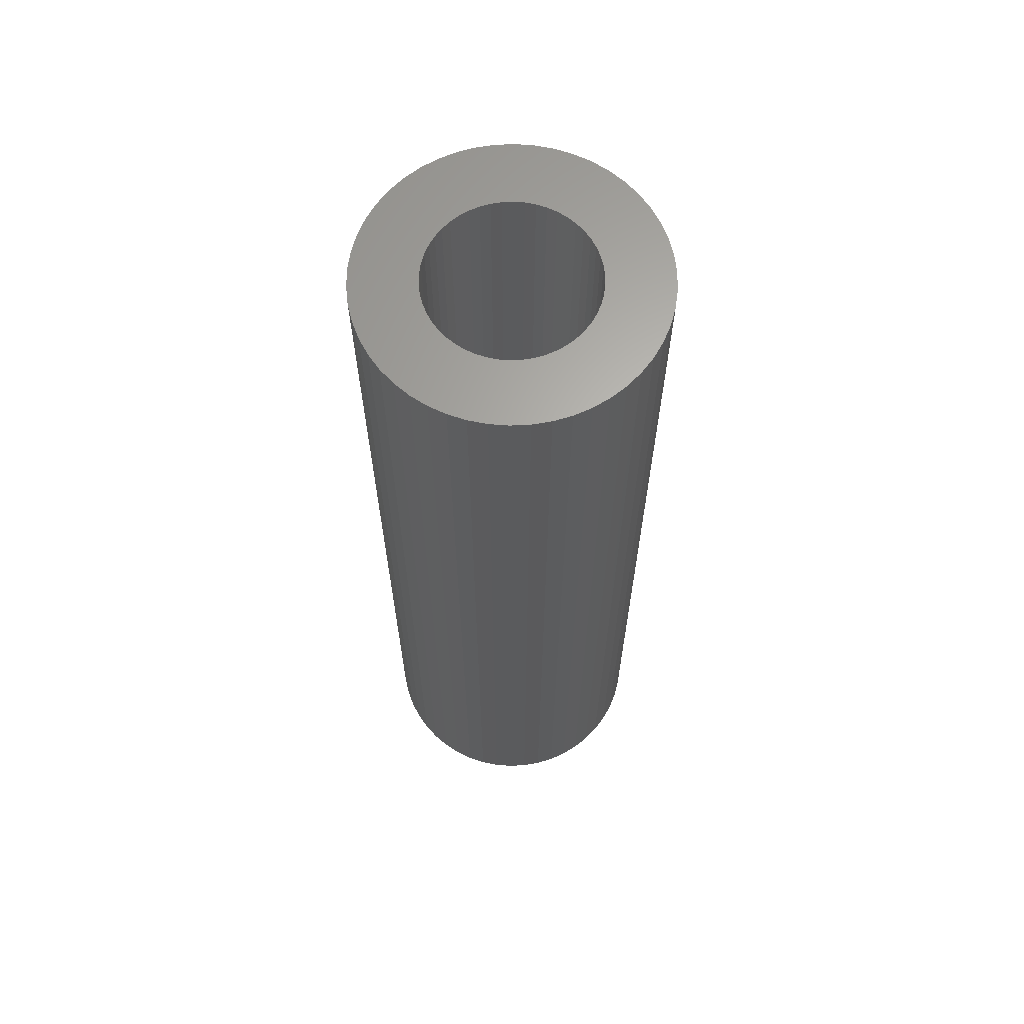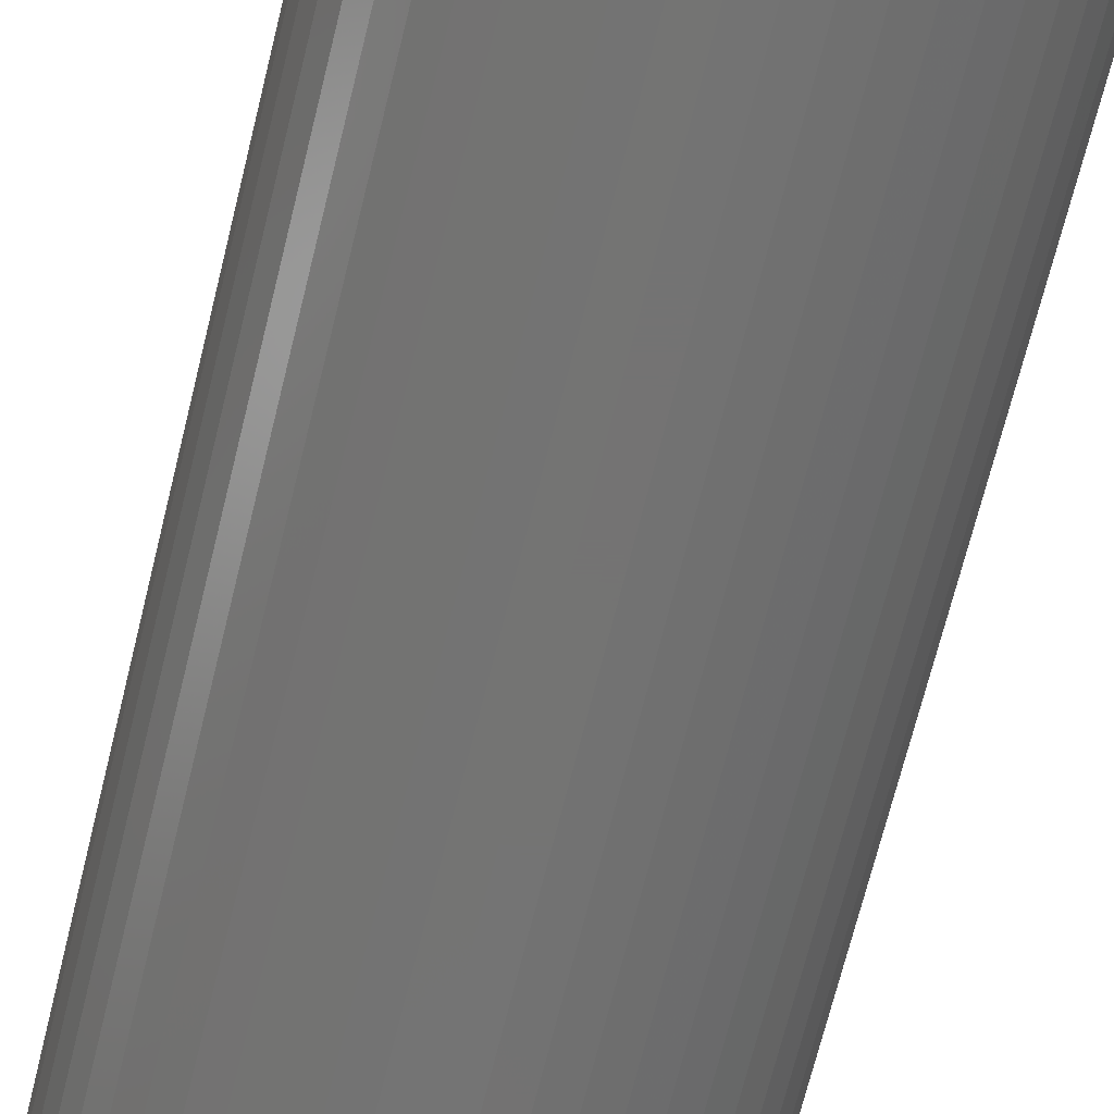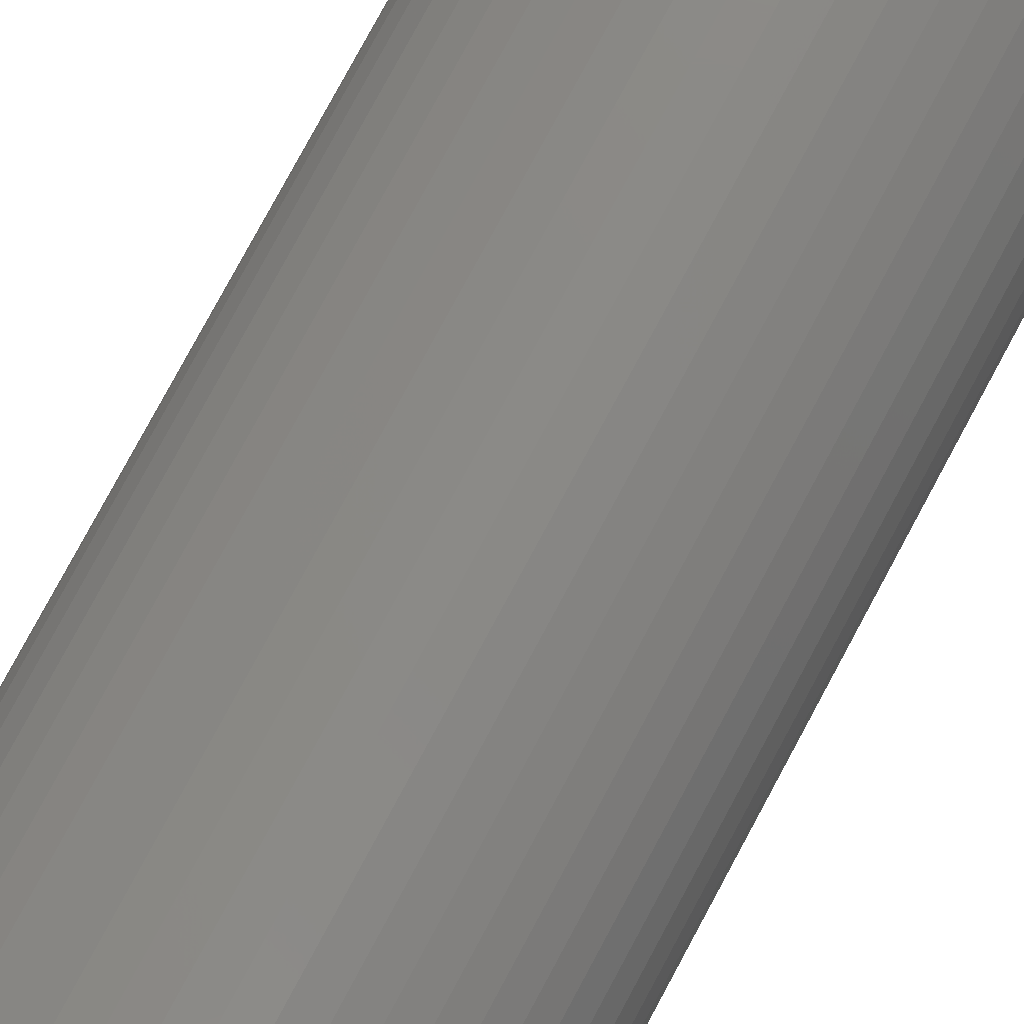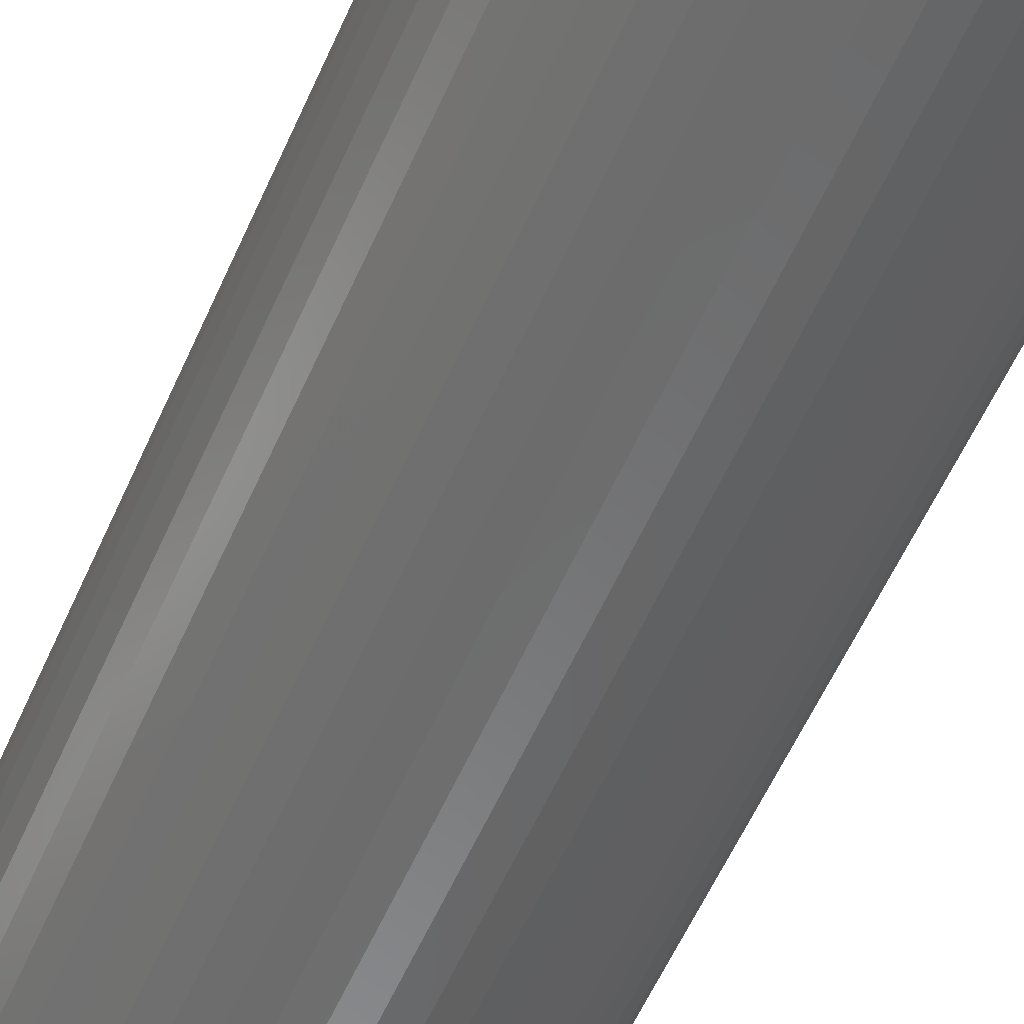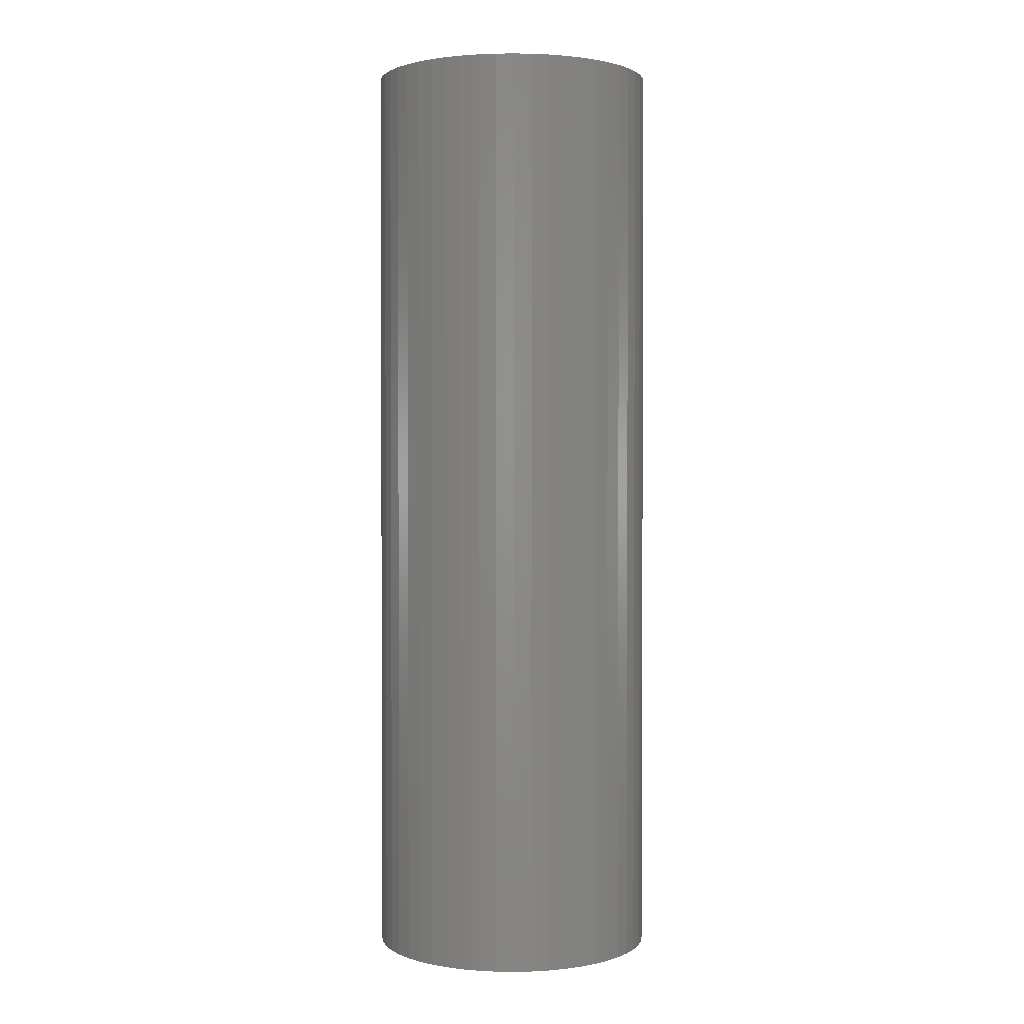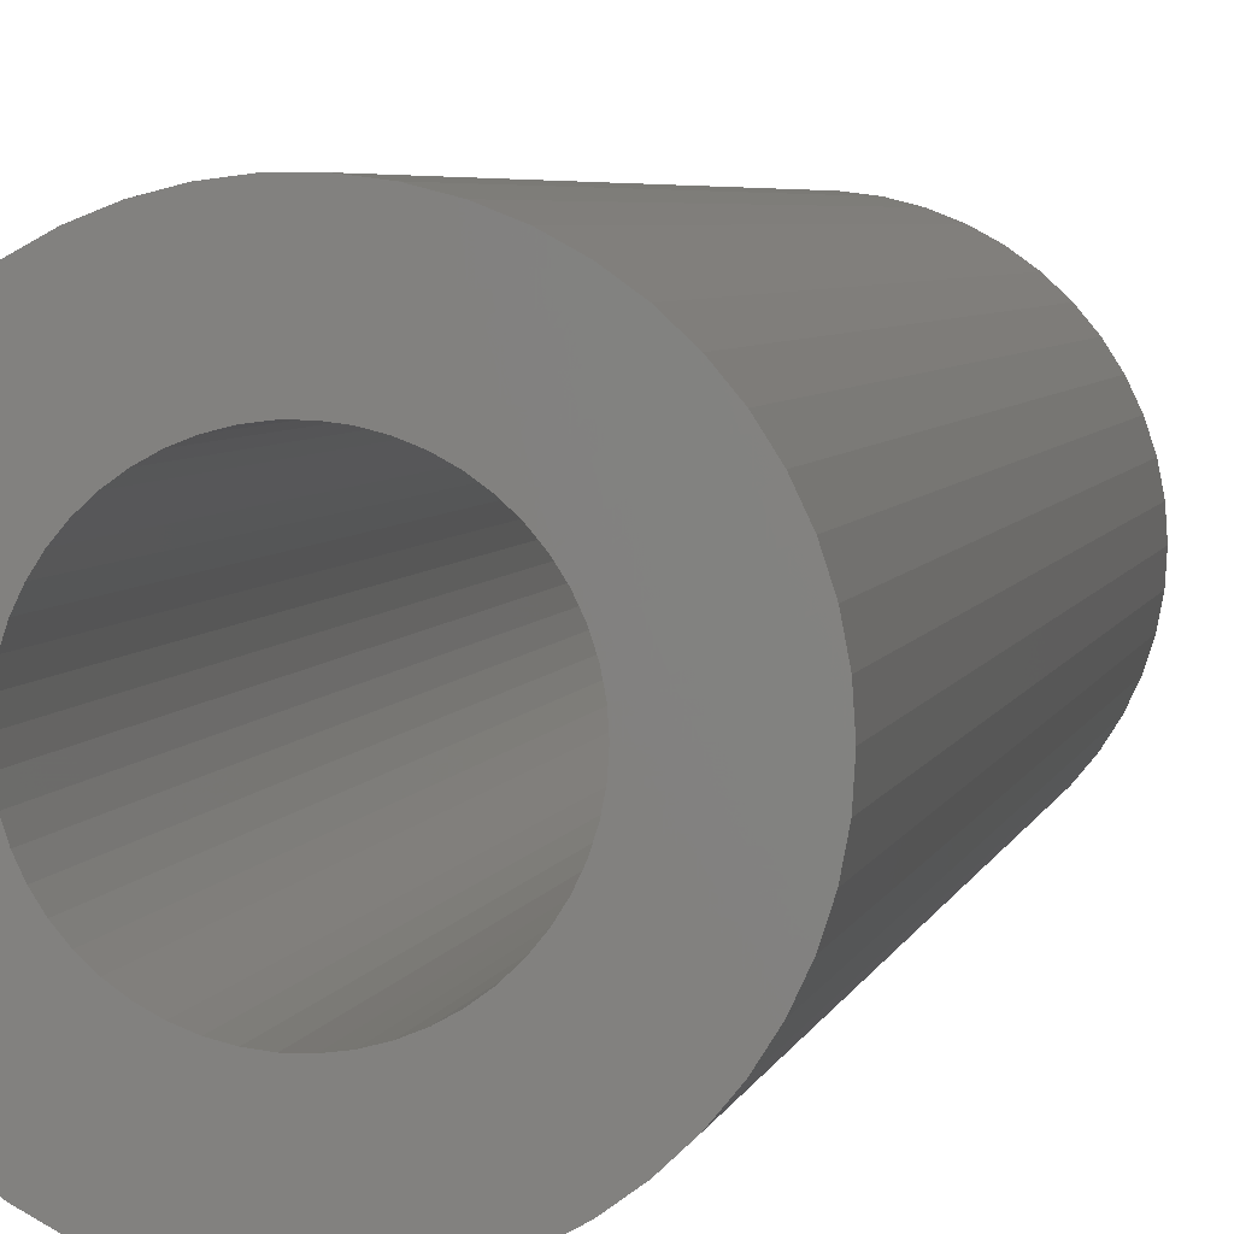
<metadata>
{"format":"stl","ext":"stl","renderer":"f3d","projection":"perspective","resolution":1024,"background":"white","views":[{"elev":64.6,"azim":-139.6,"up":"+Z"},{"elev":-65.8,"azim":-13.5,"up":"+Y"},{"elev":79.0,"azim":-151.7,"up":"+Y"},{"elev":-56.1,"azim":156.7,"up":"+Y"},{"elev":1.7,"azim":-76.4,"up":"+Z"},{"elev":3.8,"azim":10.0,"up":"+Y"}]}
</metadata>
<code>
# stl→obj: 200 verts, 400 faces
v 2.75 0 9
v 2.728 0.3447 -9
v 2.728 0.3447 9
v 2.75 0 -9
v -2.75 0 -9
v -2.728 0.3447 9
v -2.728 0.3447 -9
v -2.75 0 9
v 0.1727 2.745 -9
v -0.1727 2.745 9
v 0.1727 2.745 9
v -0.1727 2.745 -9
v -0.1727 -2.745 -9
v 0.1727 -2.745 9
v -0.1727 -2.745 9
v 0.1727 -2.745 -9
v 2.005 1.883 -9
v 1.753 2.119 9
v 2.005 1.883 9
v 1.753 2.119 -9
v -1.753 2.119 -9
v -2.005 1.883 9
v -1.753 2.119 9
v -2.005 1.883 -9
v -0.8498 2.615 -9
v -1.171 2.488 9
v -0.8498 2.615 9
v -1.171 2.488 -9
v 2.41 -1.325 9
v 2.557 -1.012 -9
v 2.557 -1.012 9
v 2.41 -1.325 -9
v 2.557 1.012 9
v 2.41 1.325 -9
v 2.41 1.325 9
v 2.557 1.012 -9
v 1.171 2.488 -9
v 0.8498 2.615 9
v 1.171 2.488 9
v 0.8498 2.615 -9
v 1.474 2.322 9
v 1.474 2.322 -9
v -2.557 1.012 -9
v -2.41 1.325 9
v -2.41 1.325 -9
v -2.557 1.012 9
v -2.225 1.616 -9
v -2.225 1.616 9
v 1.55 0 9
v 1.538 0.1943 9
v 2.664 0.6839 9
v 2.728 -0.3447 9
v 1.501 0.3855 9
v 1.538 -0.1943 9
v 1.441 0.5706 9
v 2.664 -0.6839 9
v 1.358 0.7467 9
v 2.225 1.616 9
v 1.501 -0.3855 9
v 1.254 0.9111 9
v 1.13 1.061 9
v 1.441 -0.5706 9
v 0.988 1.194 9
v 0.8305 1.309 9
v 0.66 1.402 9
v 0.479 1.474 9
v 0.5153 2.701 9
v 0.2904 1.523 9
v 0.09732 1.547 9
v -0.09732 1.547 9
v -0.2904 1.523 9
v -0.5153 2.701 9
v -0.479 1.474 9
v -0.66 1.402 9
v -0.8305 1.309 9
v -1.474 2.322 9
v -0.988 1.194 9
v -1.13 1.061 9
v -1.254 0.9111 9
v -1.358 0.7467 9
v -1.441 0.5706 9
v 1.358 -0.7467 9
v 2.225 -1.616 9
v 1.254 -0.9111 9
v 2.005 -1.883 9
v 1.13 -1.061 9
v 1.753 -2.119 9
v 0.988 -1.194 9
v 1.474 -2.322 9
v 0.8305 -1.309 9
v 1.171 -2.488 9
v 0.66 -1.402 9
v 0.8498 -2.615 9
v 0.479 -1.474 9
v 0.5153 -2.701 9
v 0.2904 -1.523 9
v 0.09732 -1.547 9
v -0.09732 -1.547 9
v -0.2904 -1.523 9
v -0.5153 -2.701 9
v -0.479 -1.474 9
v -0.8498 -2.615 9
v -0.66 -1.402 9
v -1.171 -2.488 9
v -0.8305 -1.309 9
v -1.474 -2.322 9
v -0.988 -1.194 9
v -1.753 -2.119 9
v -1.13 -1.061 9
v -2.005 -1.883 9
v -1.254 -0.9111 9
v -2.225 -1.616 9
v -1.358 -0.7467 9
v -2.41 -1.325 9
v -1.441 -0.5706 9
v -2.557 -1.012 9
v -1.501 -0.3855 9
v -2.664 -0.6839 9
v -1.538 -0.1943 9
v -2.728 -0.3447 9
v -1.55 0 9
v -1.501 0.3855 9
v -2.664 0.6839 9
v -1.538 0.1943 9
v -1.474 2.322 -9
v -0.5153 2.701 -9
v 1.55 0 -9
v 2.728 -0.3447 -9
v 1.538 -0.1943 -9
v 2.664 -0.6839 -9
v 1.501 -0.3855 -9
v 1.538 0.1943 -9
v 1.441 -0.5706 -9
v 2.664 0.6839 -9
v 1.358 -0.7467 -9
v 2.225 -1.616 -9
v 1.501 0.3855 -9
v 1.254 -0.9111 -9
v 2.005 -1.883 -9
v 1.13 -1.061 -9
v 1.753 -2.119 -9
v 1.441 0.5706 -9
v 0.988 -1.194 -9
v 1.474 -2.322 -9
v 0.8305 -1.309 -9
v 1.171 -2.488 -9
v 0.66 -1.402 -9
v 0.8498 -2.615 -9
v 0.479 -1.474 -9
v 0.5153 -2.701 -9
v 0.2904 -1.523 -9
v 0.09732 -1.547 -9
v -0.09732 -1.547 -9
v -0.2904 -1.523 -9
v -0.5153 -2.701 -9
v -0.479 -1.474 -9
v -0.8498 -2.615 -9
v -0.66 -1.402 -9
v -1.171 -2.488 -9
v -0.8305 -1.309 -9
v -1.474 -2.322 -9
v -0.988 -1.194 -9
v -1.753 -2.119 -9
v -1.13 -1.061 -9
v -2.005 -1.883 -9
v -1.254 -0.9111 -9
v -2.225 -1.616 -9
v -1.358 -0.7467 -9
v -2.41 -1.325 -9
v -1.441 -0.5706 -9
v 1.358 0.7467 -9
v 2.225 1.616 -9
v 1.254 0.9111 -9
v 1.13 1.061 -9
v 0.988 1.194 -9
v 0.8305 1.309 -9
v 0.66 1.402 -9
v 0.479 1.474 -9
v 0.5153 2.701 -9
v 0.2904 1.523 -9
v 0.09732 1.547 -9
v -0.09732 1.547 -9
v -0.2904 1.523 -9
v -0.479 1.474 -9
v -0.66 1.402 -9
v -0.8305 1.309 -9
v -0.988 1.194 -9
v -1.13 1.061 -9
v -1.254 0.9111 -9
v -1.358 0.7467 -9
v -1.441 0.5706 -9
v -1.501 0.3855 -9
v -2.664 0.6839 -9
v -1.538 0.1943 -9
v -1.55 0 -9
v -2.557 -1.012 -9
v -1.501 -0.3855 -9
v -2.664 -0.6839 -9
v -1.538 -0.1943 -9
v -2.728 -0.3447 -9
f 1 2 3
f 2 1 4
f 5 6 7
f 6 5 8
f 9 10 11
f 10 9 12
f 13 14 15
f 14 13 16
f 17 18 19
f 18 17 20
f 21 22 23
f 22 21 24
f 25 26 27
f 26 25 28
f 29 30 31
f 30 29 32
f 33 34 35
f 34 33 36
f 37 38 39
f 38 37 40
f 20 41 18
f 41 20 42
f 43 44 45
f 44 43 46
f 47 22 24
f 22 47 48
f 49 1 3
f 50 3 51
f 1 49 52
f 53 51 33
f 54 52 49
f 55 33 35
f 52 54 56
f 57 35 58
f 59 56 54
f 60 58 19
f 56 59 31
f 61 19 18
f 62 31 59
f 31 62 29
f 3 50 49
f 51 53 50
f 63 18 41
f 33 55 53
f 35 57 55
f 58 60 57
f 64 41 39
f 19 61 60
f 18 63 61
f 65 39 38
f 41 64 63
f 39 65 64
f 66 38 67
f 38 66 65
f 67 68 66
f 11 68 67
f 11 69 68
f 11 70 69
f 10 70 11
f 10 71 70
f 72 71 10
f 71 72 73
f 27 73 72
f 73 27 74
f 26 74 27
f 74 26 75
f 76 75 26
f 75 76 77
f 23 77 76
f 77 23 78
f 22 78 23
f 78 22 79
f 48 79 22
f 79 48 80
f 44 80 48
f 80 44 81
f 82 29 62
f 29 82 83
f 84 83 82
f 83 84 85
f 86 85 84
f 85 86 87
f 88 87 86
f 87 88 89
f 90 89 88
f 89 90 91
f 92 91 90
f 91 92 93
f 94 93 92
f 93 94 95
f 96 95 94
f 96 14 95
f 97 14 96
f 98 14 97
f 98 15 14
f 99 15 98
f 100 99 101
f 99 100 15
f 102 101 103
f 104 103 105
f 101 102 100
f 106 105 107
f 108 107 109
f 103 104 102
f 110 109 111
f 112 111 113
f 114 113 115
f 105 106 104
f 116 115 117
f 118 117 119
f 120 119 121
f 46 81 44
f 107 108 106
f 81 46 122
f 109 110 108
f 123 122 46
f 111 112 110
f 122 123 124
f 113 114 112
f 6 124 123
f 115 116 114
f 124 6 121
f 117 118 116
f 8 121 6
f 119 120 118
f 121 8 120
f 28 76 26
f 76 28 125
f 126 27 72
f 27 126 25
f 127 4 128
f 129 128 130
f 4 127 2
f 131 130 30
f 132 2 127
f 133 30 32
f 2 132 134
f 135 32 136
f 137 134 132
f 138 136 139
f 134 137 36
f 140 139 141
f 142 36 137
f 36 142 34
f 128 129 127
f 130 131 129
f 143 141 144
f 30 133 131
f 32 135 133
f 136 138 135
f 145 144 146
f 139 140 138
f 141 143 140
f 147 146 148
f 144 145 143
f 146 147 145
f 149 148 150
f 148 149 147
f 150 151 149
f 16 151 150
f 16 152 151
f 16 153 152
f 13 153 16
f 13 154 153
f 155 154 13
f 154 155 156
f 157 156 155
f 156 157 158
f 159 158 157
f 158 159 160
f 161 160 159
f 160 161 162
f 163 162 161
f 162 163 164
f 165 164 163
f 164 165 166
f 167 166 165
f 166 167 168
f 169 168 167
f 168 169 170
f 171 34 142
f 34 171 172
f 173 172 171
f 172 173 17
f 174 17 173
f 17 174 20
f 175 20 174
f 20 175 42
f 176 42 175
f 42 176 37
f 177 37 176
f 37 177 40
f 178 40 177
f 40 178 179
f 180 179 178
f 180 9 179
f 181 9 180
f 182 9 181
f 182 12 9
f 183 12 182
f 126 183 184
f 183 126 12
f 25 184 185
f 28 185 186
f 184 25 126
f 125 186 187
f 21 187 188
f 185 28 25
f 24 188 189
f 47 189 190
f 45 190 191
f 186 125 28
f 43 191 192
f 193 192 194
f 7 194 195
f 196 170 169
f 187 21 125
f 170 196 197
f 188 24 21
f 198 197 196
f 189 47 24
f 197 198 199
f 190 45 47
f 200 199 198
f 191 43 45
f 199 200 195
f 192 193 43
f 5 195 200
f 194 7 193
f 195 5 7
f 16 95 14
f 95 16 150
f 148 91 93
f 91 148 146
f 51 36 33
f 36 51 134
f 3 134 51
f 134 3 2
f 58 17 19
f 17 58 172
f 35 172 58
f 172 35 34
f 40 67 38
f 67 40 179
f 179 11 67
f 11 179 9
f 42 39 41
f 39 42 37
f 45 48 47
f 48 45 44
f 193 46 43
f 46 193 123
f 7 123 193
f 123 7 6
f 125 23 76
f 23 125 21
f 12 72 10
f 72 12 126
f 52 4 1
f 4 52 128
f 85 136 83
f 136 85 139
f 165 108 110
f 108 165 163
f 169 116 196
f 116 169 114
f 165 112 167
f 112 165 110
f 146 89 91
f 89 146 144
f 31 130 56
f 130 31 30
f 83 32 29
f 32 83 136
f 198 120 200
f 120 198 118
f 200 8 5
f 8 200 120
f 196 118 198
f 118 196 116
f 144 87 89
f 87 144 141
f 150 93 95
f 93 150 148
f 56 128 52
f 128 56 130
f 159 102 104
f 102 159 157
f 157 100 102
f 100 157 155
f 167 114 169
f 114 167 112
f 141 85 87
f 85 141 139
f 161 104 106
f 104 161 159
f 155 15 100
f 15 155 13
f 163 106 108
f 106 163 161
f 142 57 171
f 57 142 55
f 122 191 81
f 191 122 192
f 171 60 173
f 60 171 57
f 178 65 66
f 65 178 177
f 185 73 74
f 73 185 184
f 81 190 80
f 190 81 191
f 131 54 129
f 54 131 59
f 176 63 64
f 63 176 175
f 124 192 122
f 192 124 194
f 79 188 78
f 188 79 189
f 186 74 75
f 74 186 185
f 184 71 73
f 71 184 183
f 127 50 132
f 50 127 49
f 133 59 131
f 59 133 62
f 162 109 107
f 109 162 164
f 113 170 115
f 170 113 168
f 143 90 88
f 90 143 145
f 132 53 137
f 53 132 50
f 137 55 142
f 55 137 53
f 175 61 63
f 61 175 174
f 173 61 174
f 61 173 60
f 182 69 70
f 69 182 181
f 180 66 68
f 66 180 178
f 177 64 65
f 64 177 176
f 121 194 124
f 194 121 195
f 80 189 79
f 189 80 190
f 183 70 71
f 70 183 182
f 187 75 77
f 75 187 186
f 188 77 78
f 77 188 187
f 138 82 135
f 82 138 84
f 152 98 97
f 98 152 153
f 115 197 117
f 197 115 170
f 109 166 111
f 166 109 164
f 151 97 96
f 97 151 152
f 149 96 94
f 96 149 151
f 181 68 69
f 68 181 180
f 129 49 127
f 49 129 54
f 158 105 103
f 105 158 160
f 154 101 99
f 101 154 156
f 119 195 121
f 195 119 199
f 145 92 90
f 92 145 147
f 140 84 138
f 84 140 86
f 135 62 133
f 62 135 82
f 153 99 98
f 99 153 154
f 117 199 119
f 199 117 197
f 111 168 113
f 168 111 166
f 147 94 92
f 94 147 149
f 140 88 86
f 88 140 143
f 160 107 105
f 107 160 162
f 156 103 101
f 103 156 158

</code>
